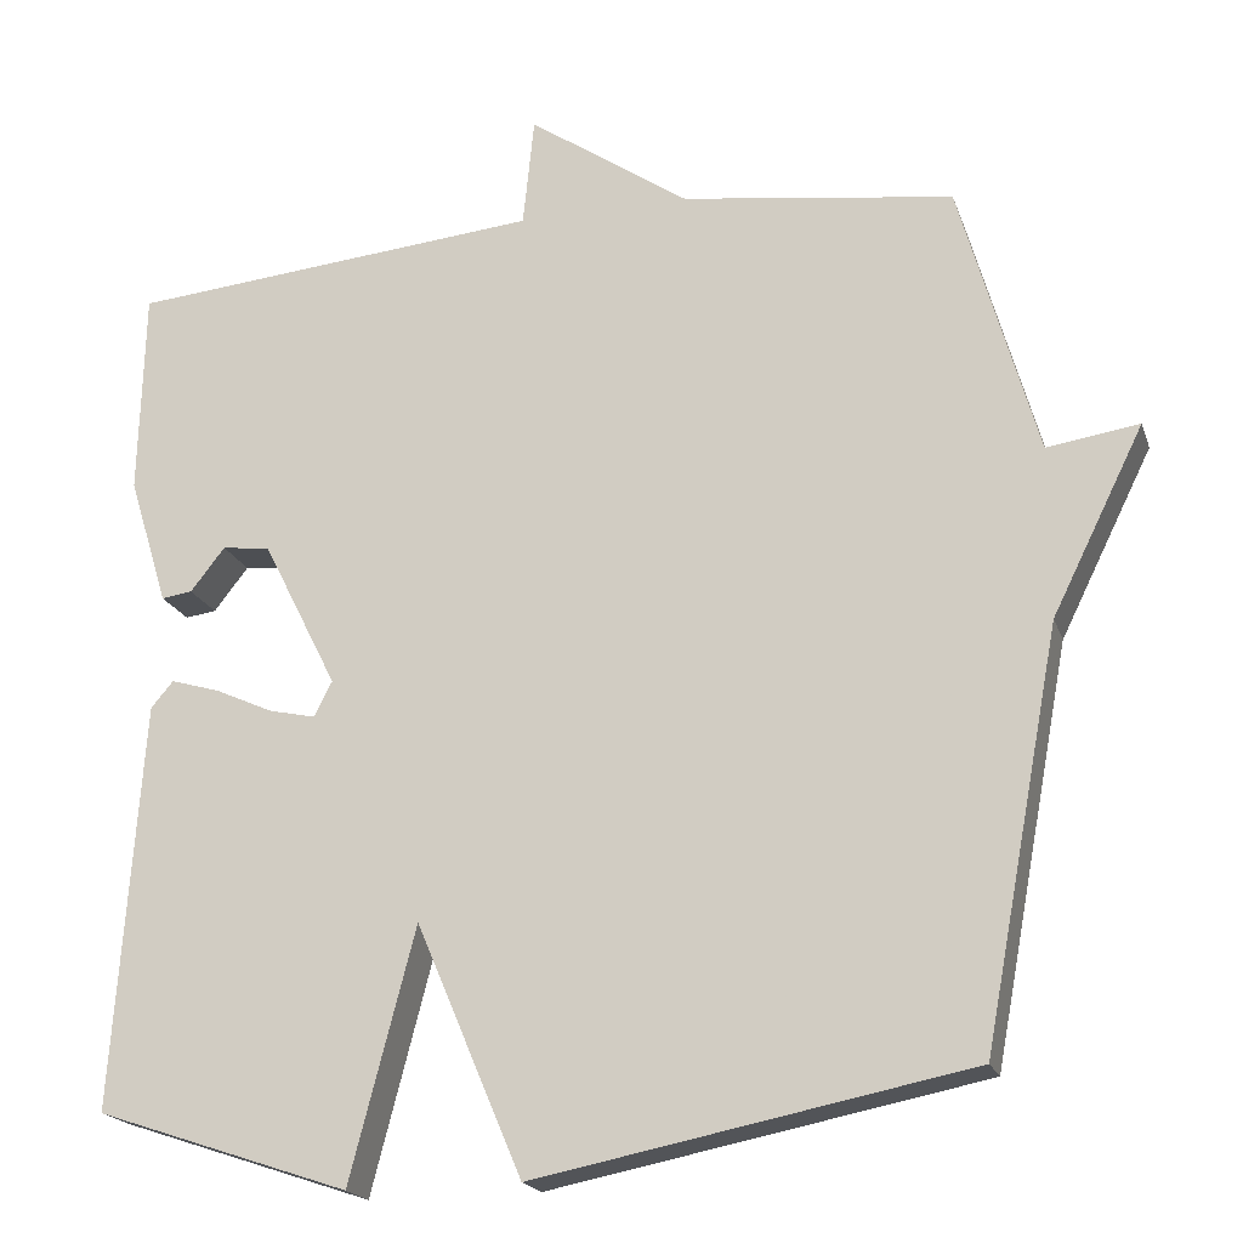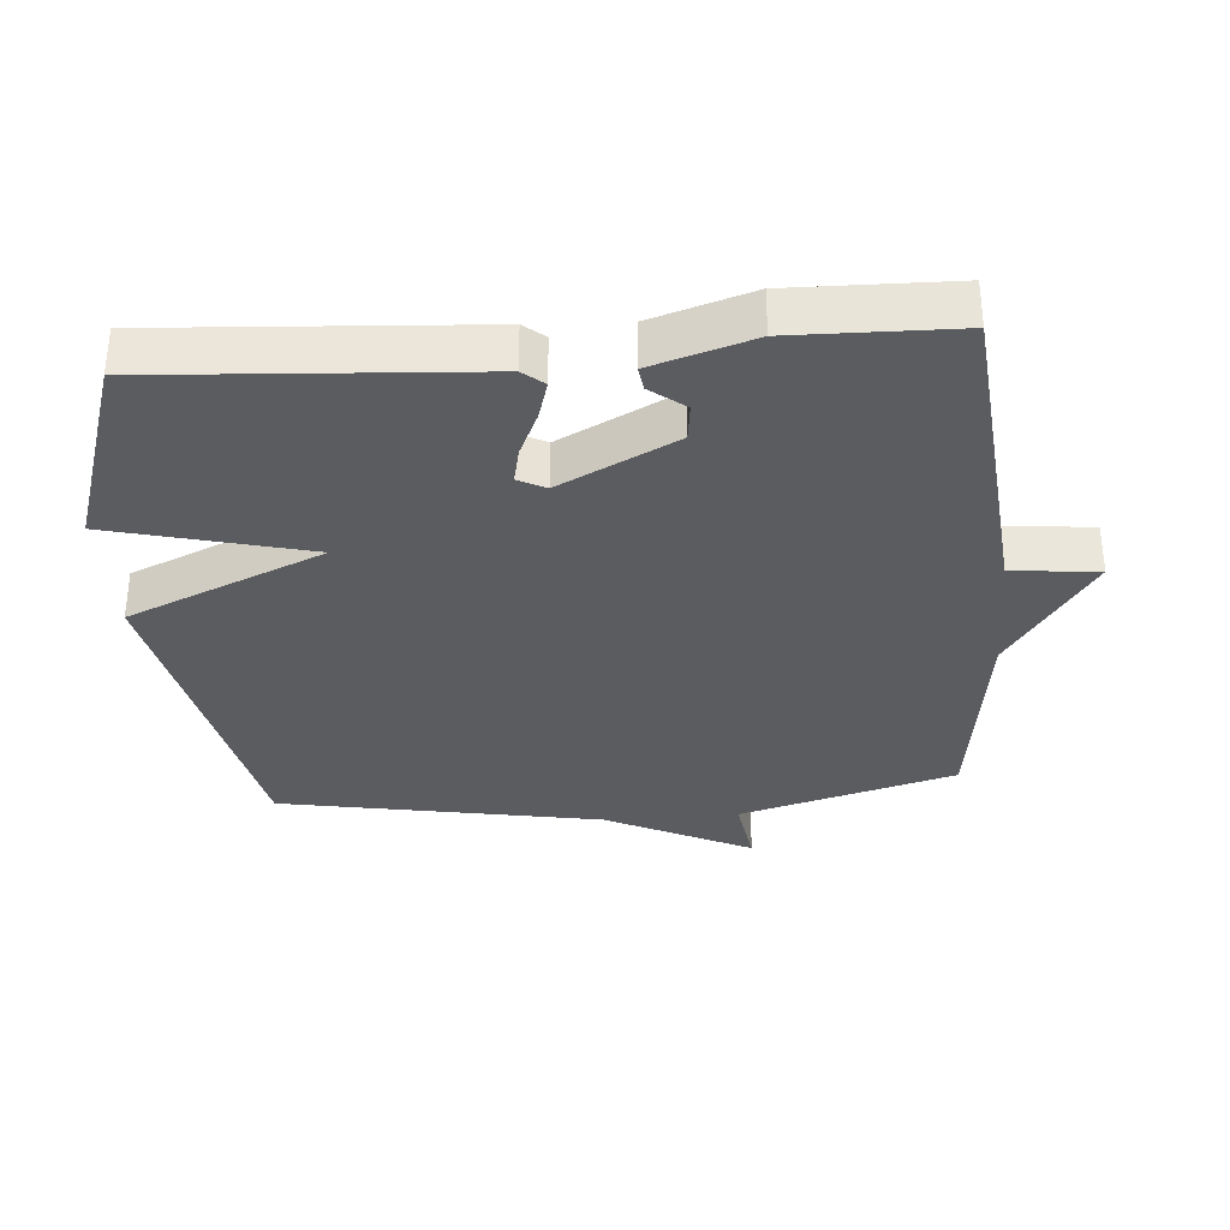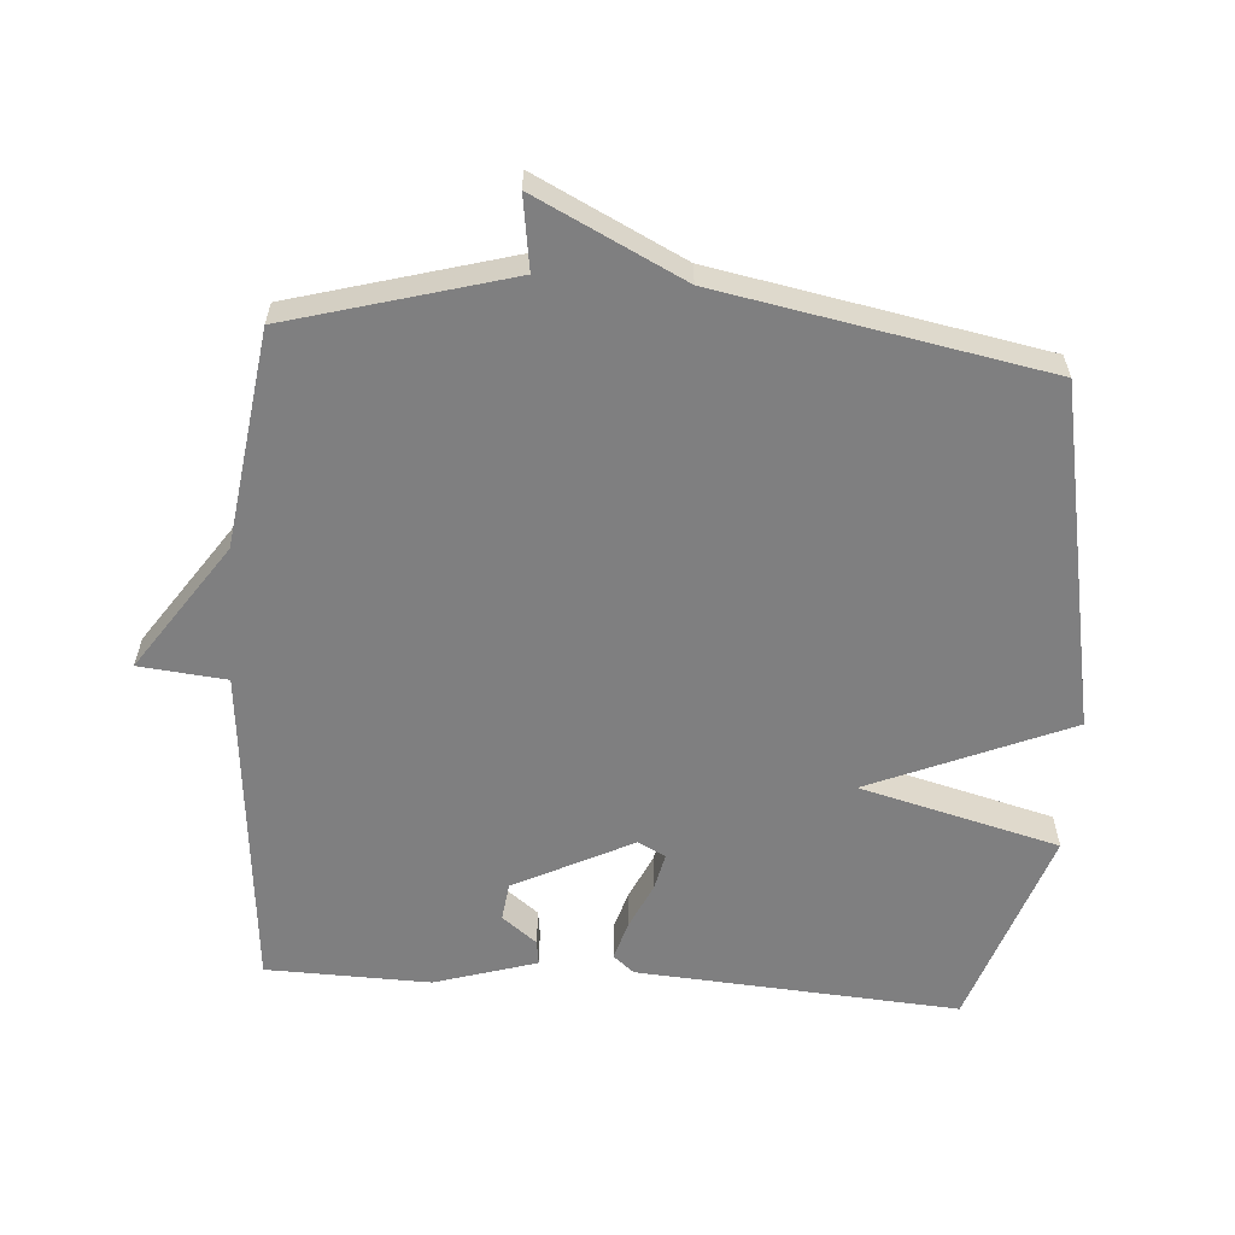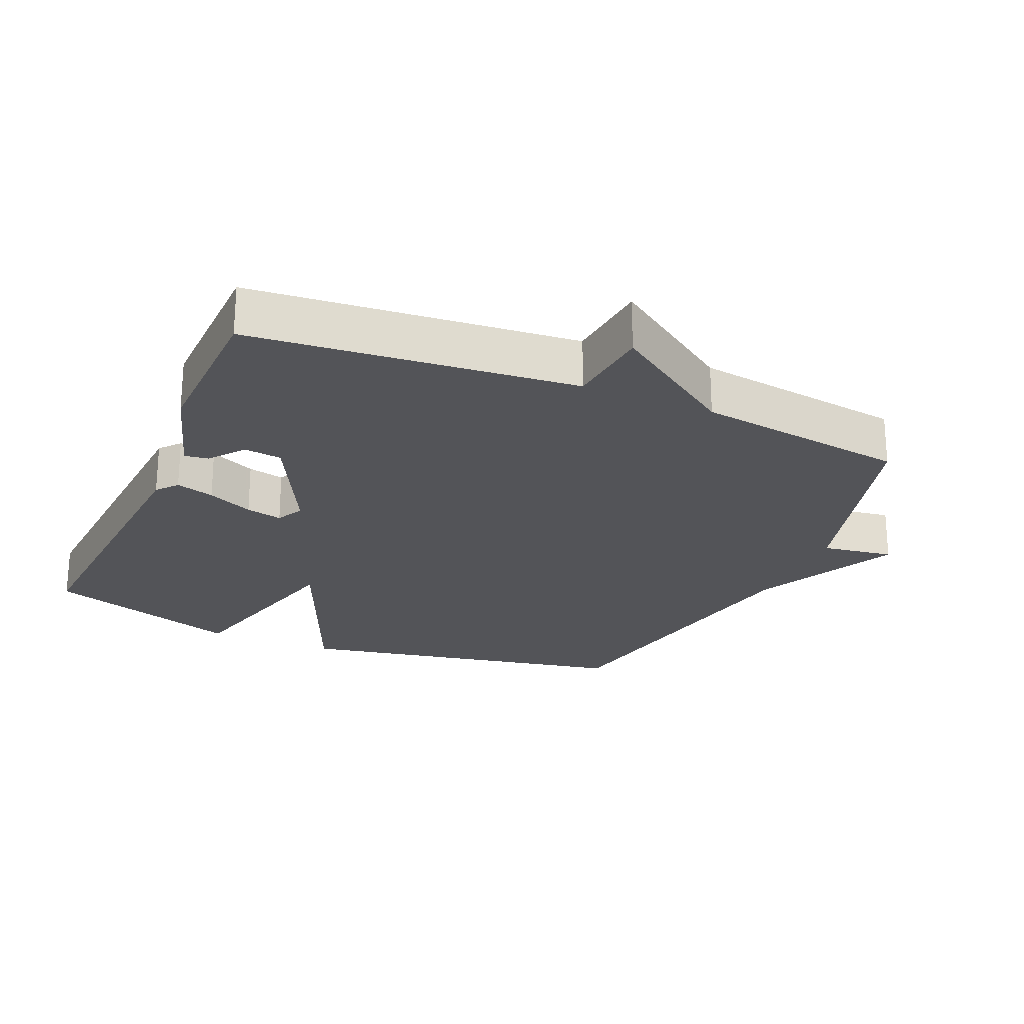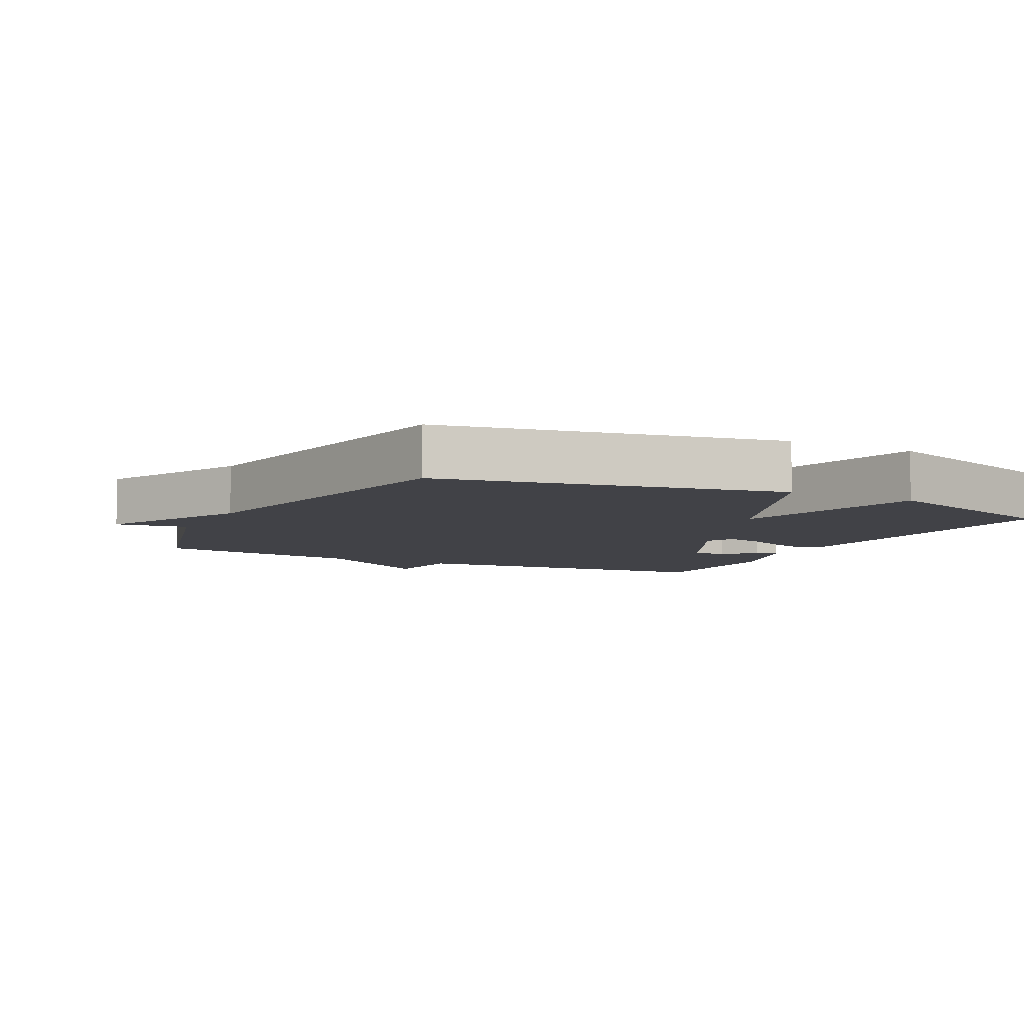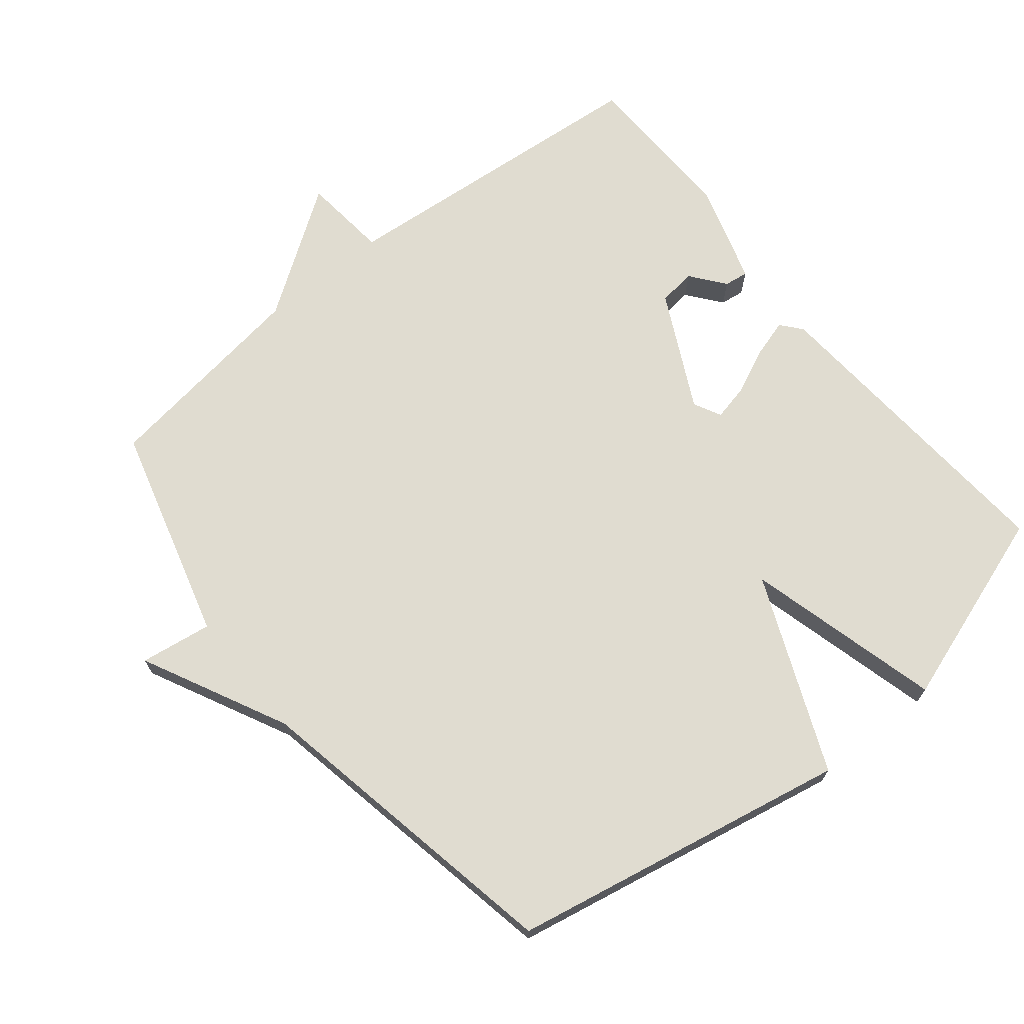
<metadata>
{"format":"obj","ext":"obj","renderer":"f3d","projection":"perspective","resolution":1024,"background":"white","views":[{"elev":-19.7,"azim":16.2,"up":"+Z"},{"elev":-33.6,"azim":-85.2,"up":"+Y"},{"elev":-59.7,"azim":85.9,"up":"+Y"},{"elev":-23.6,"azim":-23.3,"up":"+Y"},{"elev":-6.8,"azim":152.9,"up":"+Y"},{"elev":69.7,"azim":140.9,"up":"+Y"}]}
</metadata>
<code>
v -0.5 0.07 0.5
v -0.017 0.07 0.544
v -0.004 0.07 0.672
v 0.183 0.07 0.544
v 0.5 0.07 0.5
v 0.59 0.07 0.178
v 0.697 0.07 0.194
v 0.59 0.07 -0.022
v 0.5 0.07 -0.5
v -0.005 0.07 -0.599
v -0.129 0.07 -0.307
v -0.205 0.07 -0.599
v -0.5 0.07 -0.5
v -0.467 0.07 -0.027
v -0.441 0.07 0.004
v -0.384 0.07 -0.013
v -0.316 0.07 -0.044
v -0.262 0.07 -0.056
v -0.241 0.07 -0.015
v -0.328 0.07 0.158
v -0.384 0.07 0.165
v -0.424 0.07 0.114
v -0.46 0.07 0.109
v -0.506 0.07 0.259
v -0.5 0 0.5
v -0.017 0 0.544
v -0.004 0 0.672
v 0.183 0 0.544
v 0.5 0 0.5
v 0.59 0 0.178
v 0.697 0 0.194
v 0.59 0 -0.022
v 0.5 0 -0.5
v -0.005 0 -0.599
v -0.129 0 -0.307
v -0.205 0 -0.599
v -0.5 0 -0.5
v -0.467 0 -0.027
v -0.441 0 0.004
v -0.384 0 -0.013
v -0.316 0 -0.044
v -0.262 0 -0.056
v -0.241 0 -0.015
v -0.328 0 0.158
v -0.384 0 0.165
v -0.424 0 0.114
v -0.46 0 0.109
v -0.506 0 0.259
f 23 24 1
f 22 23 1
f 21 22 1
f 20 21 1 2
f 19 20 2
f 15 16 17
f 14 15 17
f 13 14 17
f 12 13 17
f 11 12 17
f 11 17 18
f 8 9 10 11
f 11 18 19
f 8 11 19
f 7 8 19
f 6 7 19
f 6 19 2
f 5 6 2
f 4 5 2
f 2 3 4
f 25 48 47
f 25 47 46
f 25 46 45
f 26 25 45 44
f 26 44 43
f 41 40 39
f 41 39 38
f 41 38 37
f 41 37 36
f 41 36 35
f 42 41 35
f 35 34 33 32
f 43 42 35
f 43 35 32
f 43 32 31
f 43 31 30
f 26 43 30
f 26 30 29
f 26 29 28
f 28 27 26
f 1 25 26 2
f 2 26 27 3
f 3 27 28 4
f 4 28 29 5
f 5 29 30 6
f 6 30 31 7
f 7 31 32 8
f 8 32 33 9
f 9 33 34 10
f 10 34 35 11
f 11 35 36 12
f 12 36 37 13
f 13 37 38 14
f 14 38 39 15
f 15 39 40 16
f 16 40 41 17
f 17 41 42 18
f 18 42 43 19
f 19 43 44 20
f 20 44 45 21
f 21 45 46 22
f 22 46 47 23
f 23 47 48 24
f 24 48 25 1

</code>
